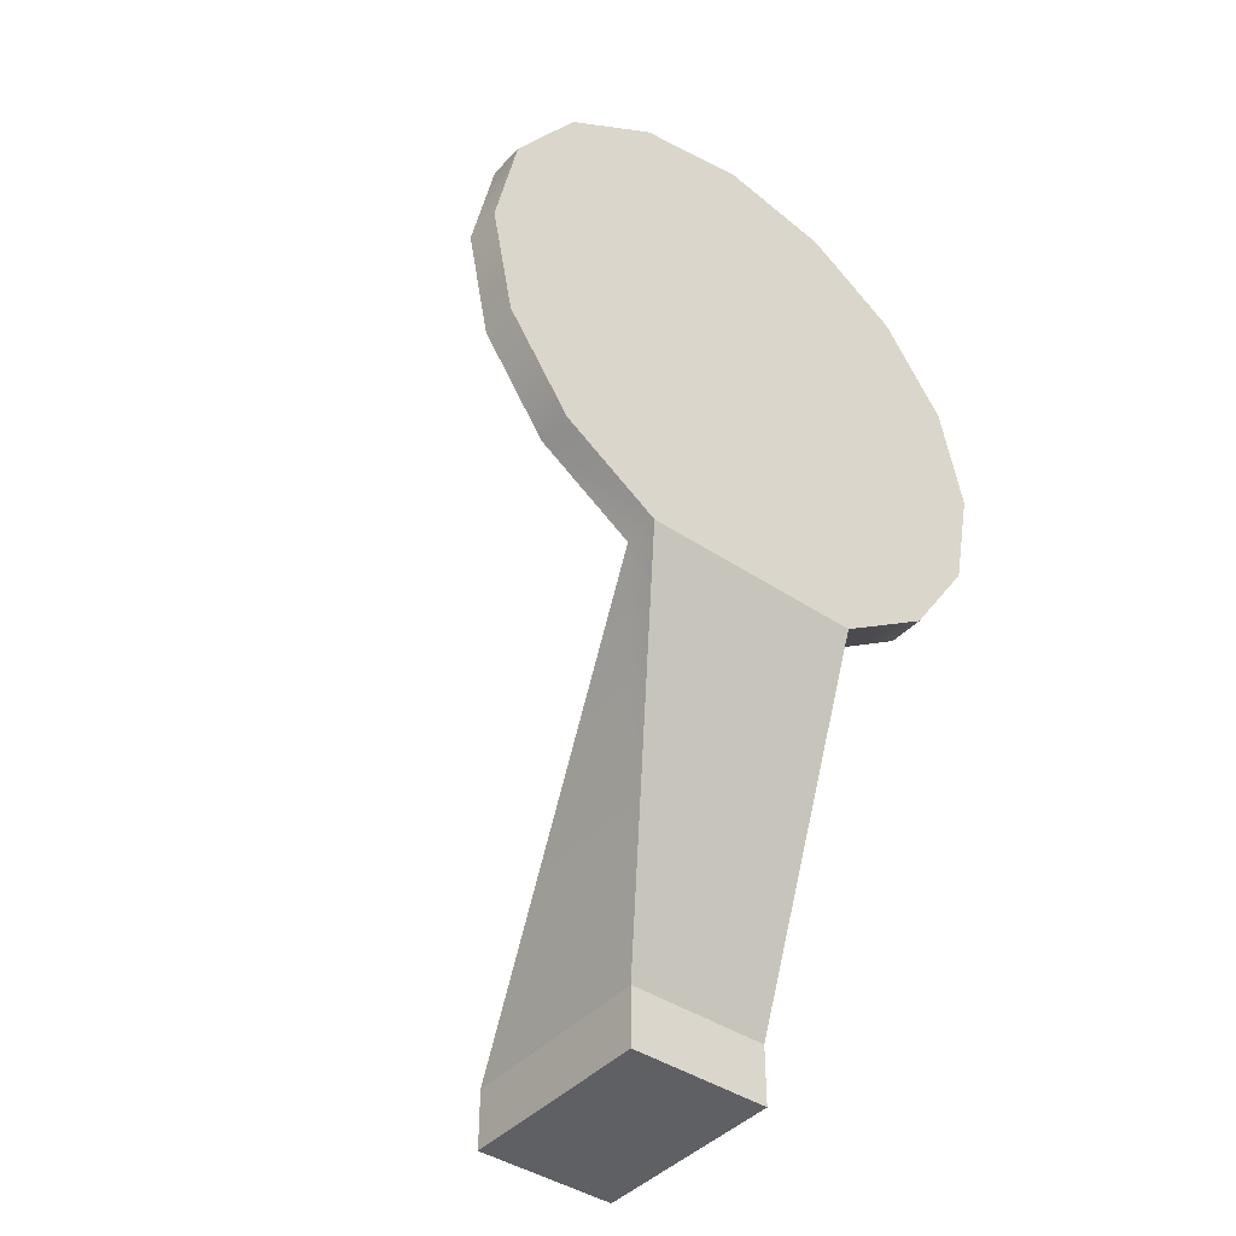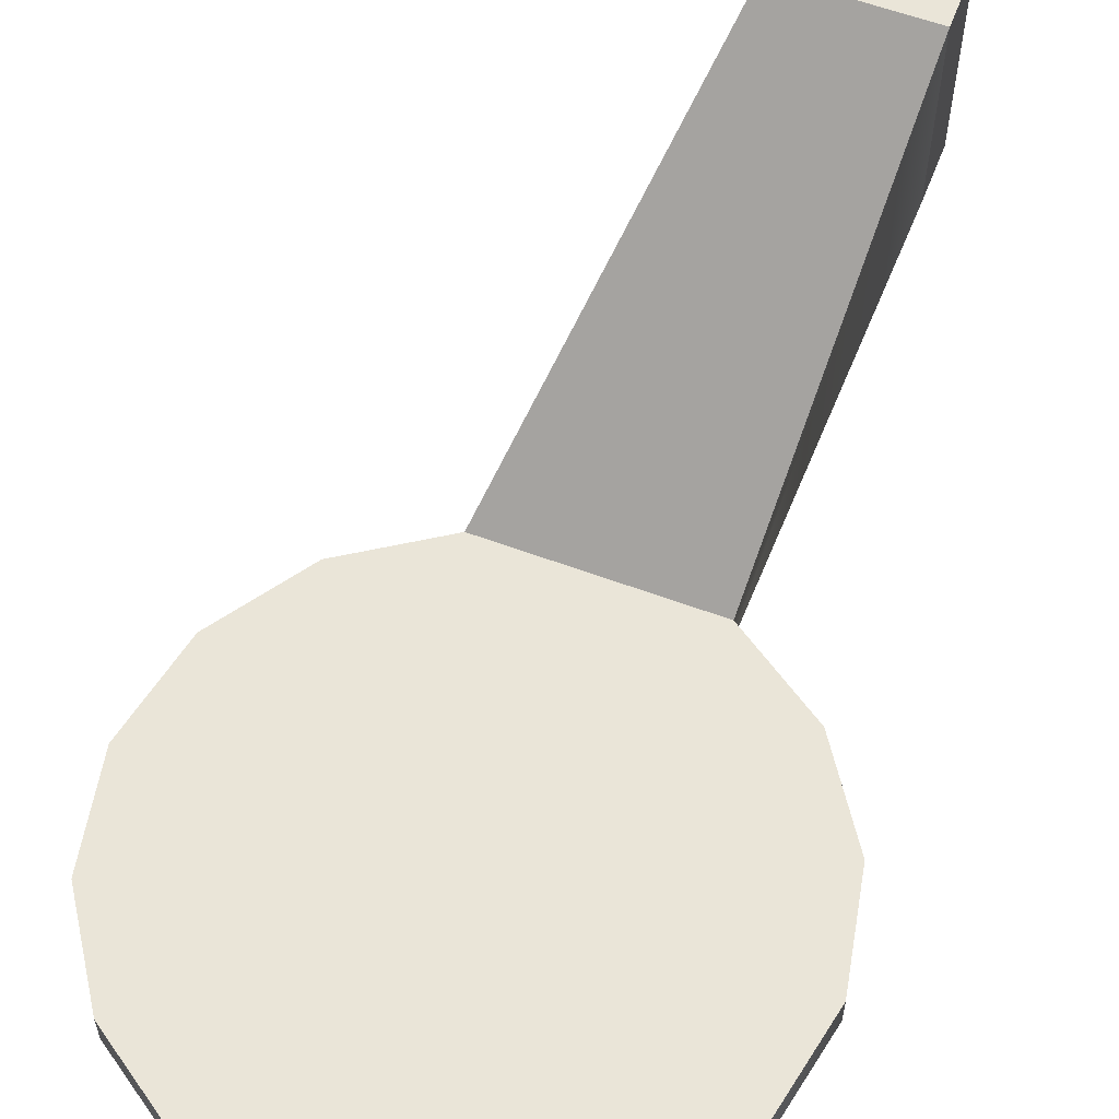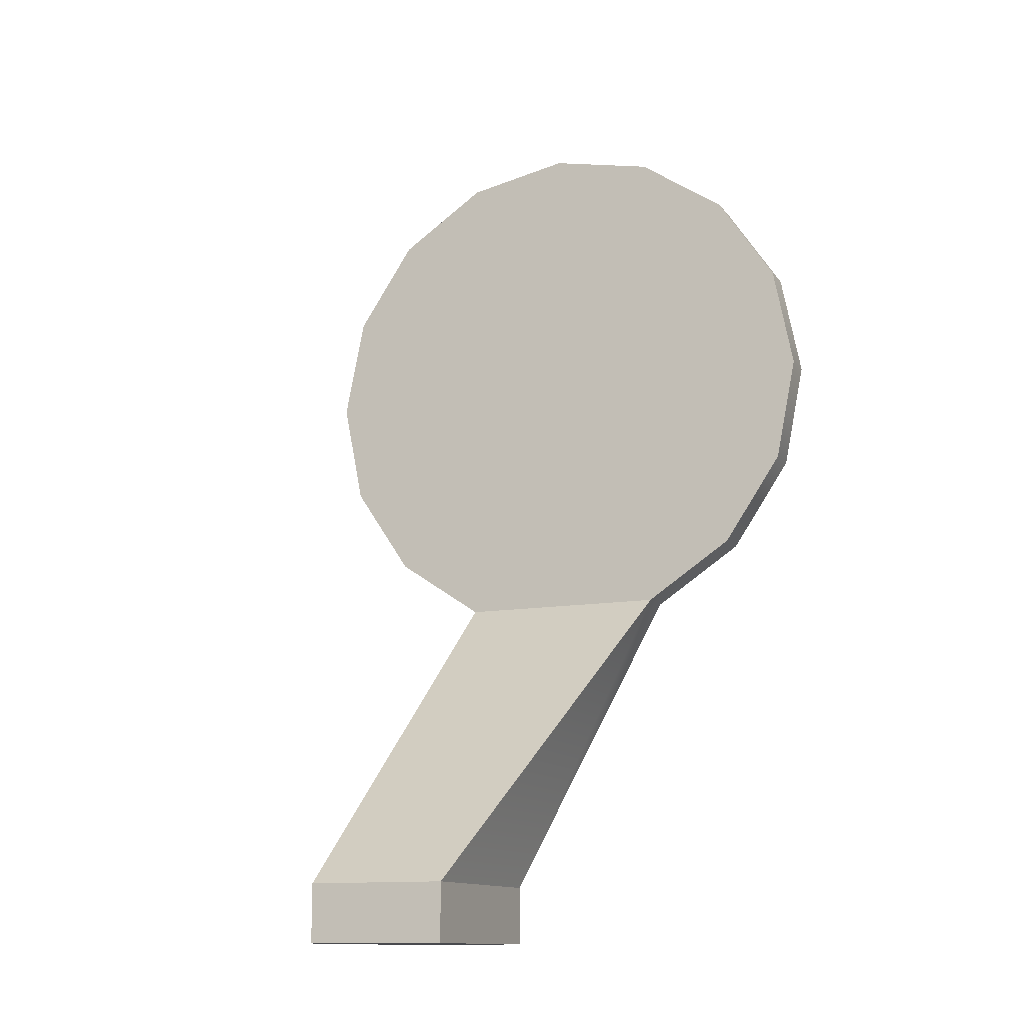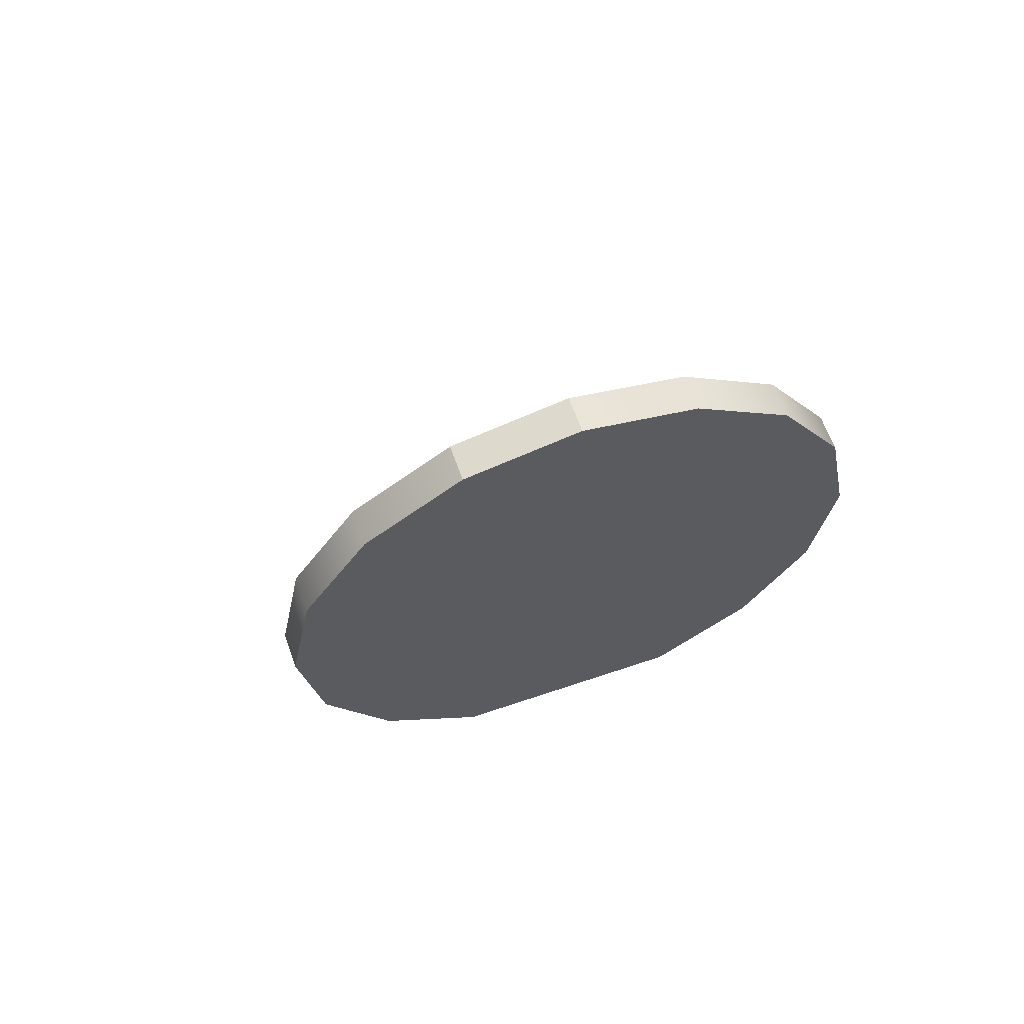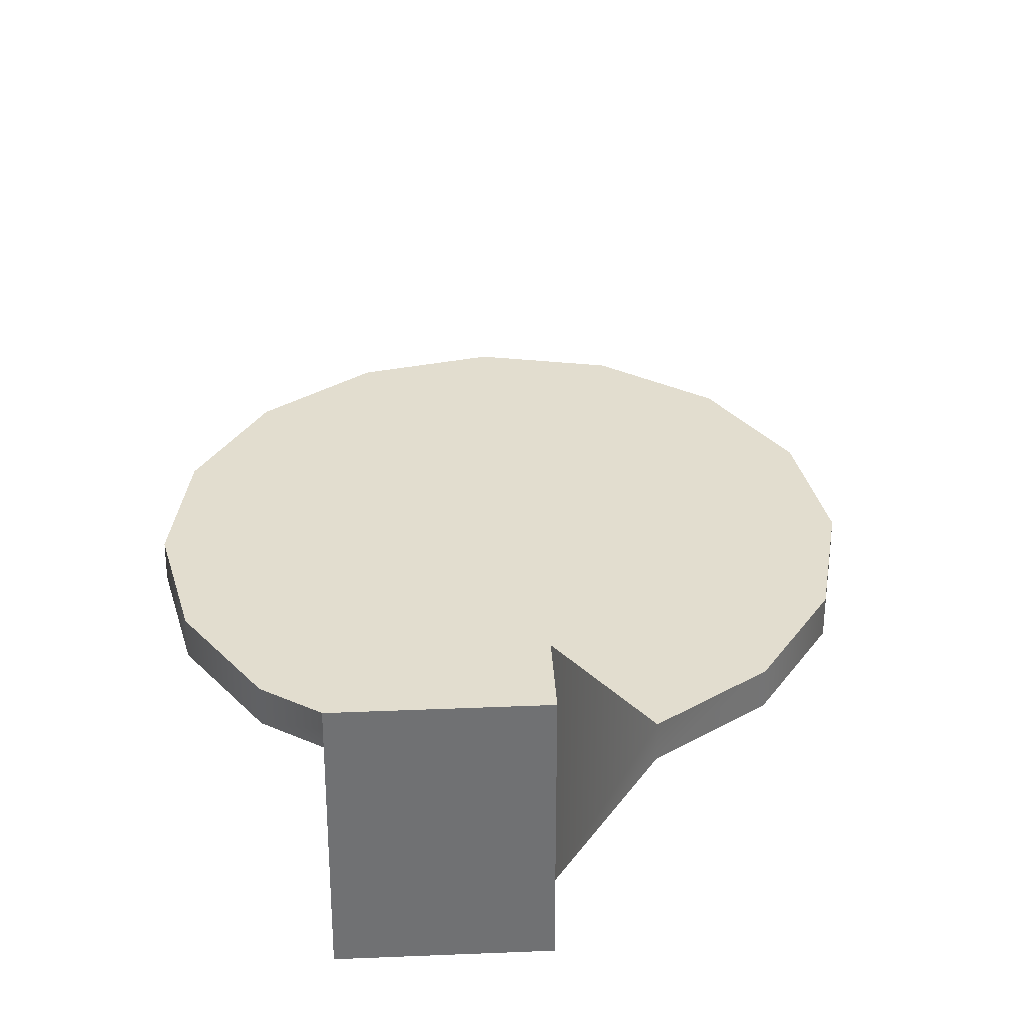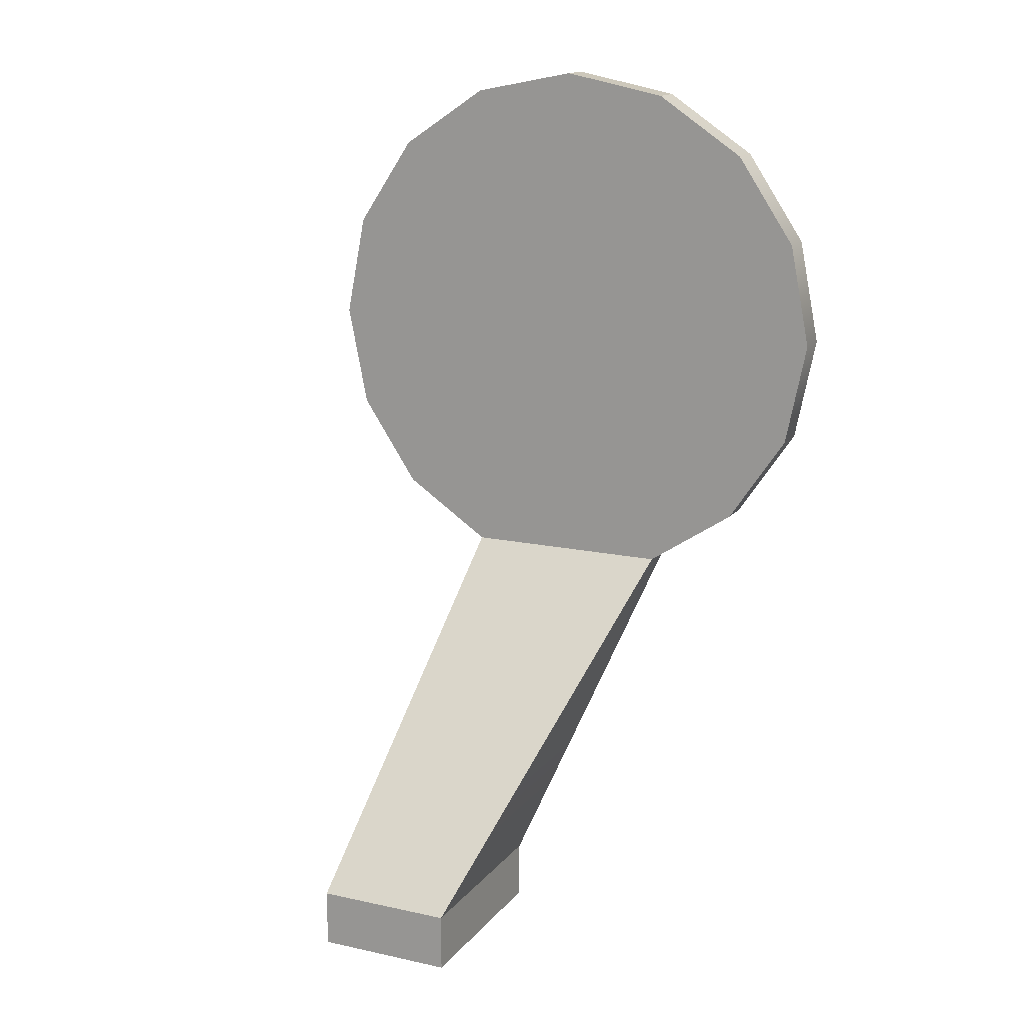
<metadata>
{"format":"obj","ext":"obj","renderer":"f3d","projection":"perspective","resolution":1024,"background":"white","views":[{"elev":-42.1,"azim":141.3,"up":"+Y"},{"elev":58.8,"azim":-159.0,"up":"+Z"},{"elev":-12.5,"azim":22.6,"up":"+Y"},{"elev":61.5,"azim":160.8,"up":"+Y"},{"elev":35.0,"azim":-3.2,"up":"+Z"},{"elev":15.4,"azim":24.9,"up":"+Y"}]}
</metadata>
<code>
o SAM_cover_1_cover_03_Cylinder.000
v -0.01021 0.04564 -0.03183
v 0.01566 0.04564 -0.02768
v 0.002875 0.006928 0.01192
v -0.02118 0.1008 -0.02768
v -0.01021 0.1081 -0.02768
v 0.01566 0.1081 -0.02768
v 0.02663 0.1008 -0.02768
v 0.02663 0.1008 -0.03183
v 0.03396 0.08982 -0.02768
v 0.03396 0.08982 -0.03183
v 0.03653 0.07688 -0.02768
v 0.03396 0.06394 -0.02768
v 0.03396 0.06394 -0.03183
v 0.02663 0.05297 -0.02768
v -0.02118 0.05297 -0.03183
v -0.02851 0.06394 -0.02768
v -0.03109 0.07688 -0.02768
v -0.03109 0.07688 -0.03183
v -0.02851 0.08982 -0.02768
v 0.002725 0.1107 -0.02768
v 0.01566 0.1081 -0.03183
v 0.002725 0.1107 -0.03183
v -0.02851 0.06394 -0.03183
v 0.02663 0.05297 -0.03183
v -0.02851 0.08982 -0.03183
v 0.03653 0.07688 -0.03183
v -0.02118 0.1008 -0.03183
v -0.01021 0.1081 -0.03183
v -0.02118 0.05297 -0.02768
v -0.01021 0.04564 -0.02768
v -0.01392 0.006928 0.01192
v 0.002875 0.006928 -0.01208
v 0.01566 0.04564 -0.03183
v -0.01392 -7.5e-05 0.01192
v 0.002875 -7.5e-05 0.01192
v 0.002875 -7.5e-05 -0.01208
v -0.01392 0.006928 -0.01208
v -0.01392 -7.5e-05 -0.01208
f 31 30 1 37
f 32 33 2 3
f 27 4 5 28
f 22 28 5 20
f 6 7 8 21
f 7 9 10 8
f 9 11 26 10
f 11 12 13 26
f 12 14 24 13
f 14 2 33 24
f 30 29 15 1
f 29 16 23 15
f 16 17 18 23
f 17 19 25 18
f 19 4 27 25
f 20 6 21 22
f 24 33 1 15 23 18 25 27 28 22 21 8 10 26 13
f 16 29 30 2 14 12 11 9 7 6 20 5 4 19 17
f 3 2 30 31
f 32 37 1 33
f 31 34 35 3
f 36 38 37 32
f 36 32 3 35
f 34 31 37 38
f 35 34 38 36

</code>
